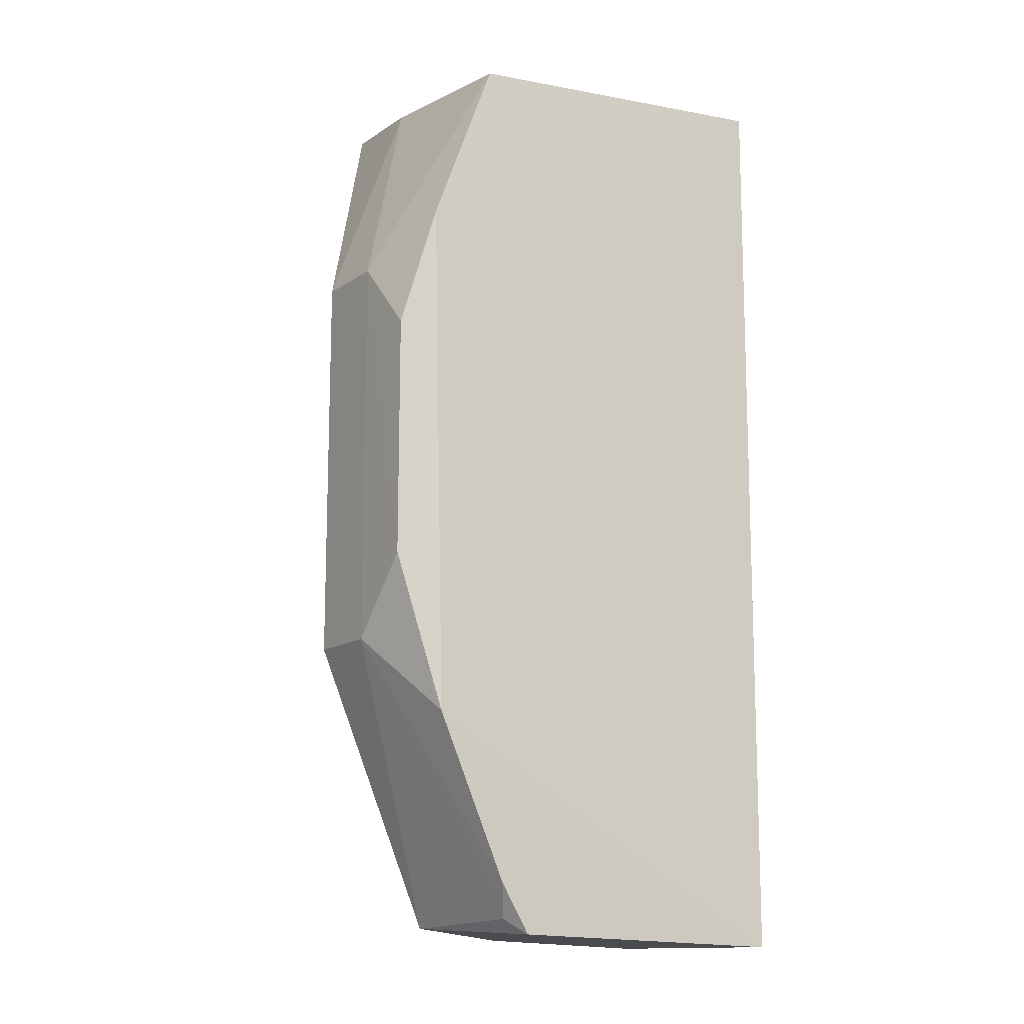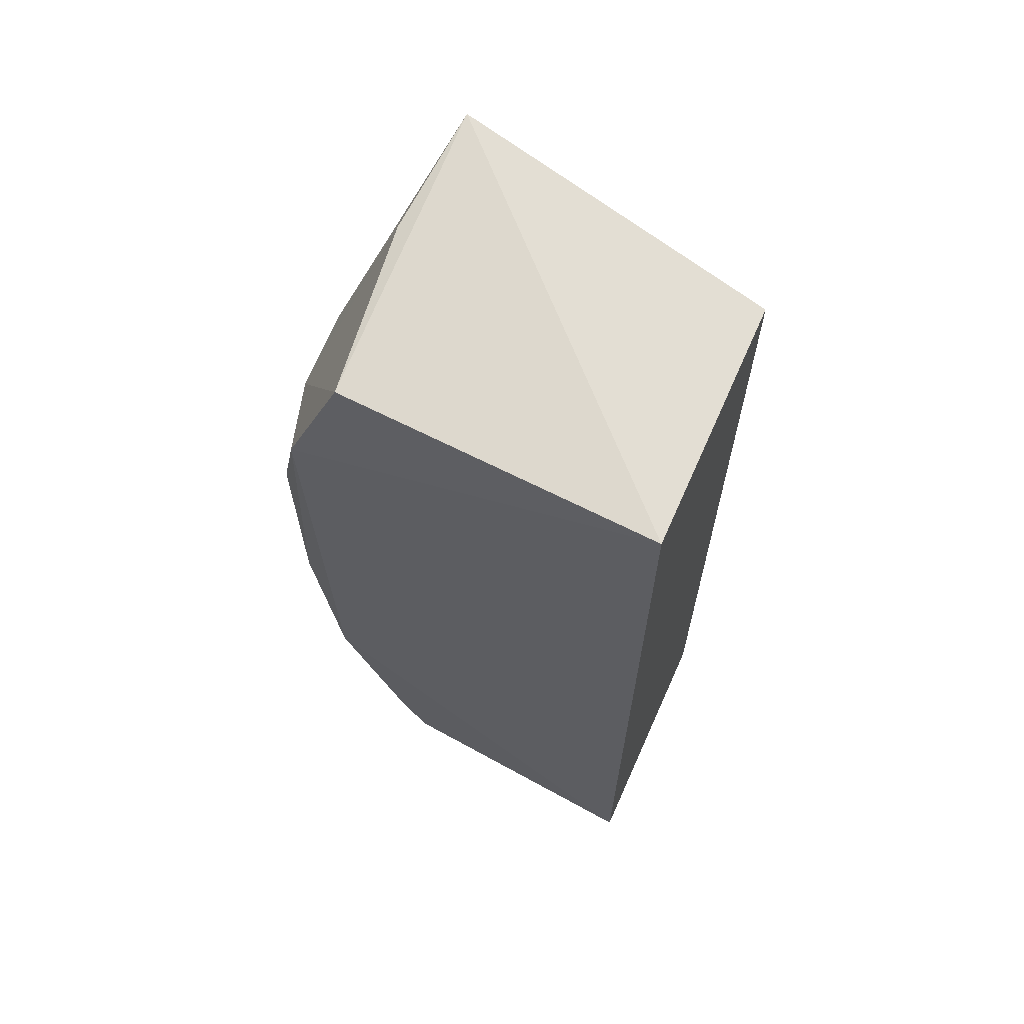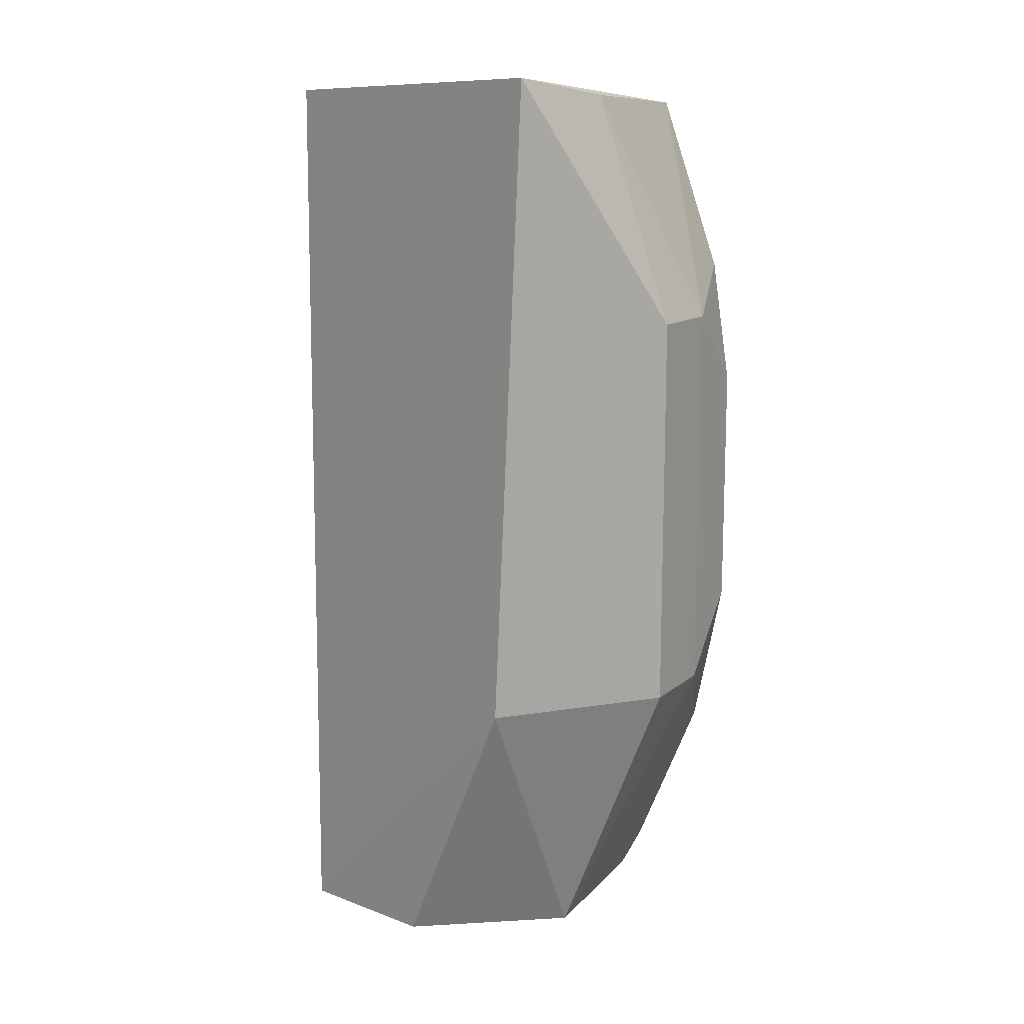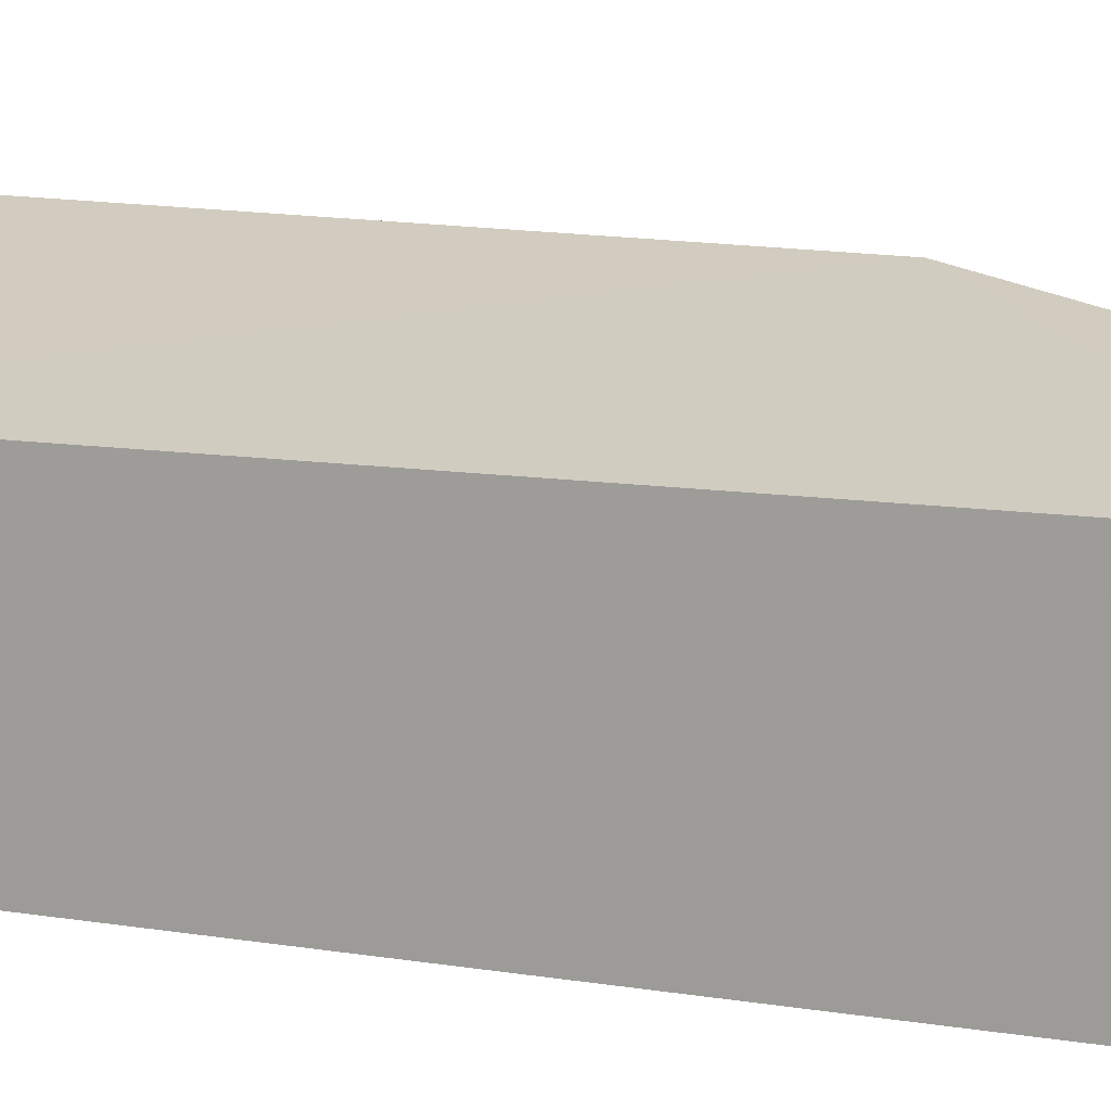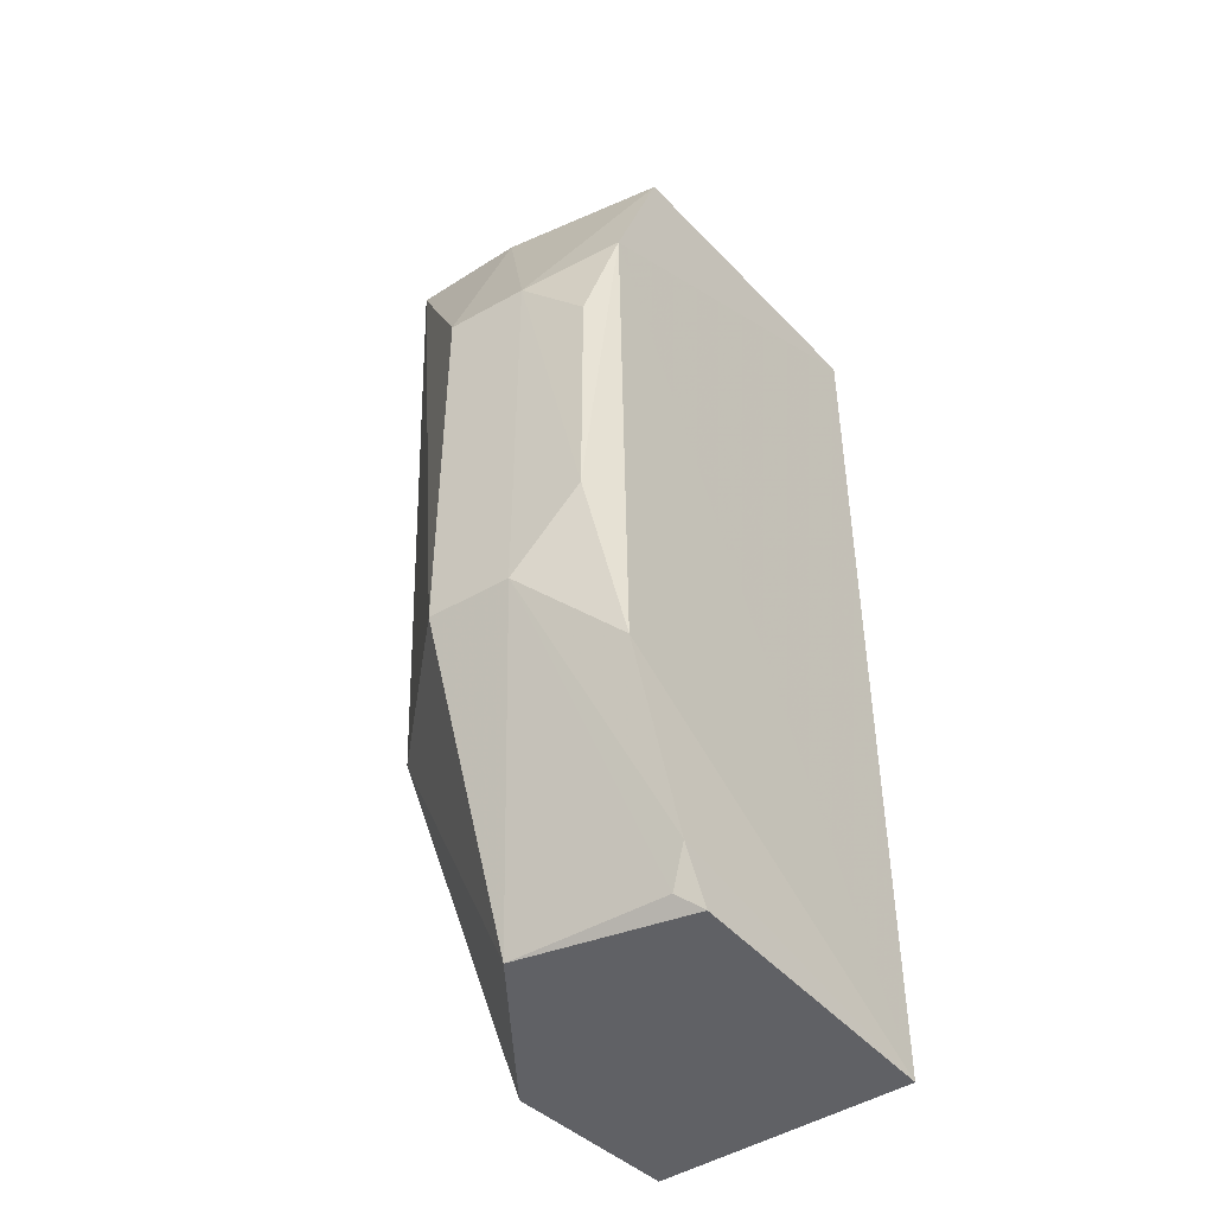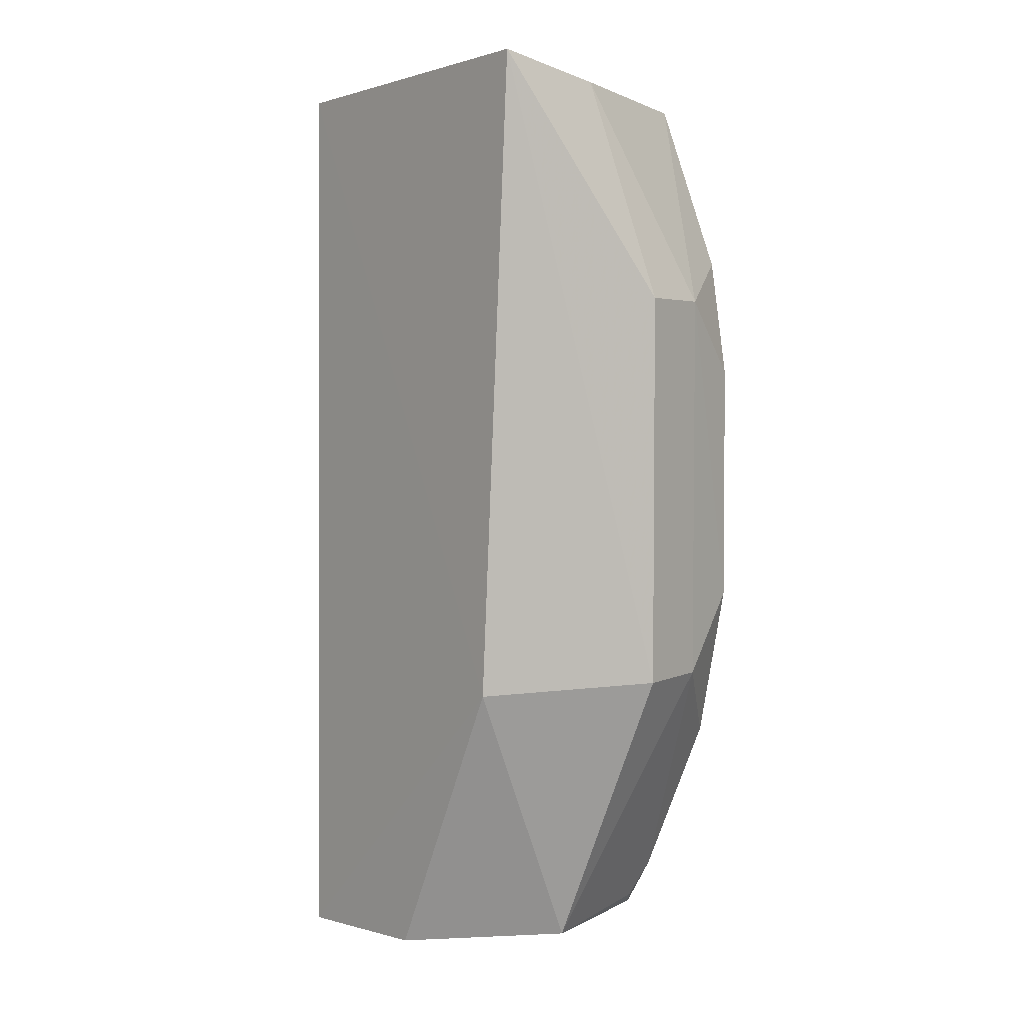
<metadata>
{"format":"obj","ext":"obj","renderer":"f3d","projection":"perspective","resolution":1024,"background":"white","views":[{"elev":-12.9,"azim":149.9,"up":"+Y"},{"elev":66.1,"azim":-155.4,"up":"+Y"},{"elev":13.9,"azim":34.2,"up":"+Y"},{"elev":14.2,"azim":-70.6,"up":"+Z"},{"elev":-45.5,"azim":126.1,"up":"+Y"},{"elev":4.0,"azim":38.2,"up":"+Y"}]}
</metadata>
<code>
v 0.3987 -0.1786 -0.2908
v 0.491 -0.07109 -0.3542
v 0.459 0.1592 -0.2794
v 0.342 0.1532 -0.3041
v 0.3409 -0.181 -0.3923
v 0.4555 0.1483 -0.386
v 0.3417 -0.1818 -0.3012
v 0.4475 -0.07525 -0.2794
v 0.4391 -0.1766 -0.386
v 0.4924 0.07151 -0.3248
v 0.3409 0.1521 -0.3927
v 0.4503 -0.1743 -0.3248
v 0.4892 -0.04283 -0.3792
v 0.4743 -0.09954 -0.386
v 0.4628 0.1526 -0.3248
v 0.4924 -0.07139 -0.3248
v 0.491 0.07109 -0.3542
v 0.4495 -0.1587 -0.386
v 0.4784 0.08704 -0.386
v 0.445 -0.1712 -0.3788
v 0.489 0.04415 -0.3792
f 8 7 1
f 8 3 4
f 8 4 7
f 9 7 5
f 9 1 7
f 11 4 3
f 11 3 6
f 11 7 4
f 11 5 7
f 12 8 1
f 12 1 9
f 14 13 2
f 15 6 3
f 15 3 10
f 16 12 2
f 16 8 12
f 16 10 3
f 16 3 8
f 17 2 13
f 17 16 2
f 17 10 16
f 17 15 10
f 17 6 15
f 18 9 5
f 18 5 14
f 18 14 2
f 19 13 14
f 19 6 17
f 19 11 6
f 19 14 5
f 19 5 11
f 20 12 9
f 20 9 18
f 20 18 2
f 20 2 12
f 21 19 17
f 21 17 13
f 21 13 19

</code>
